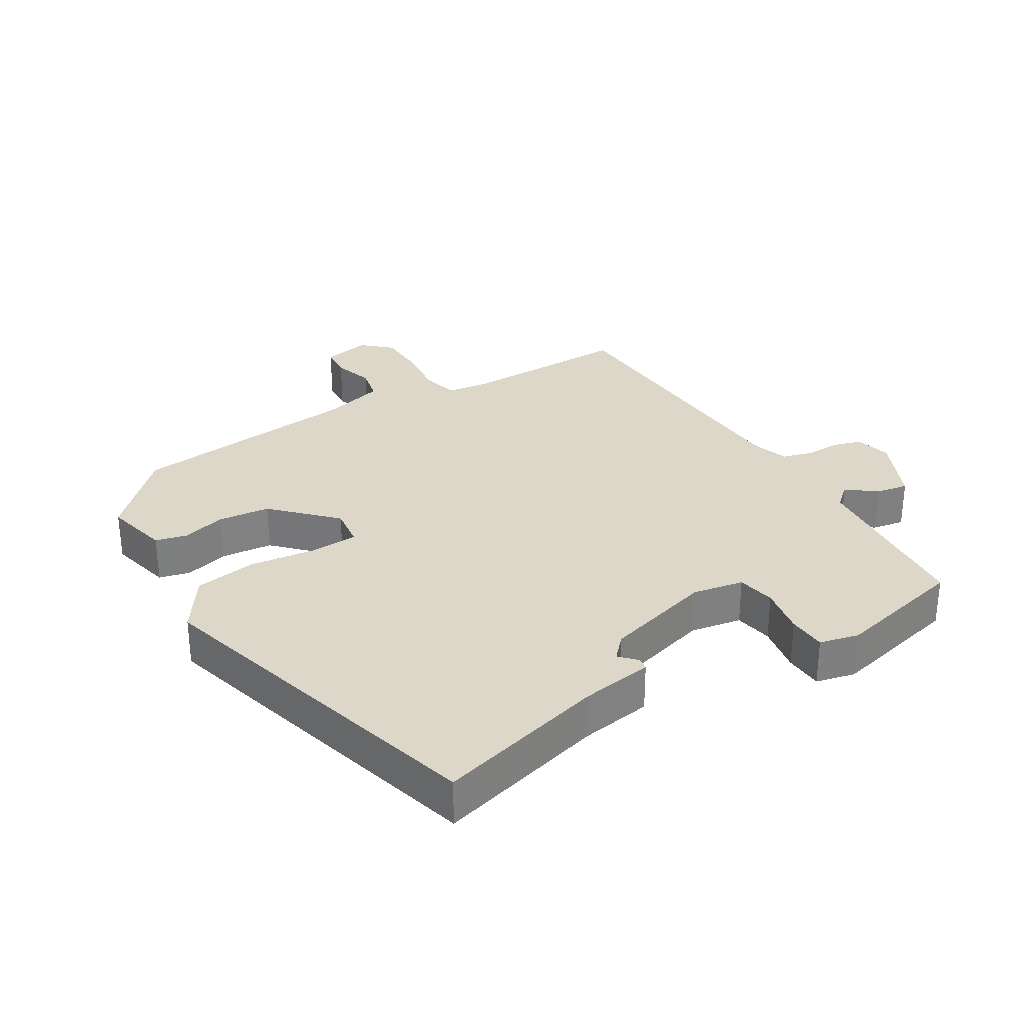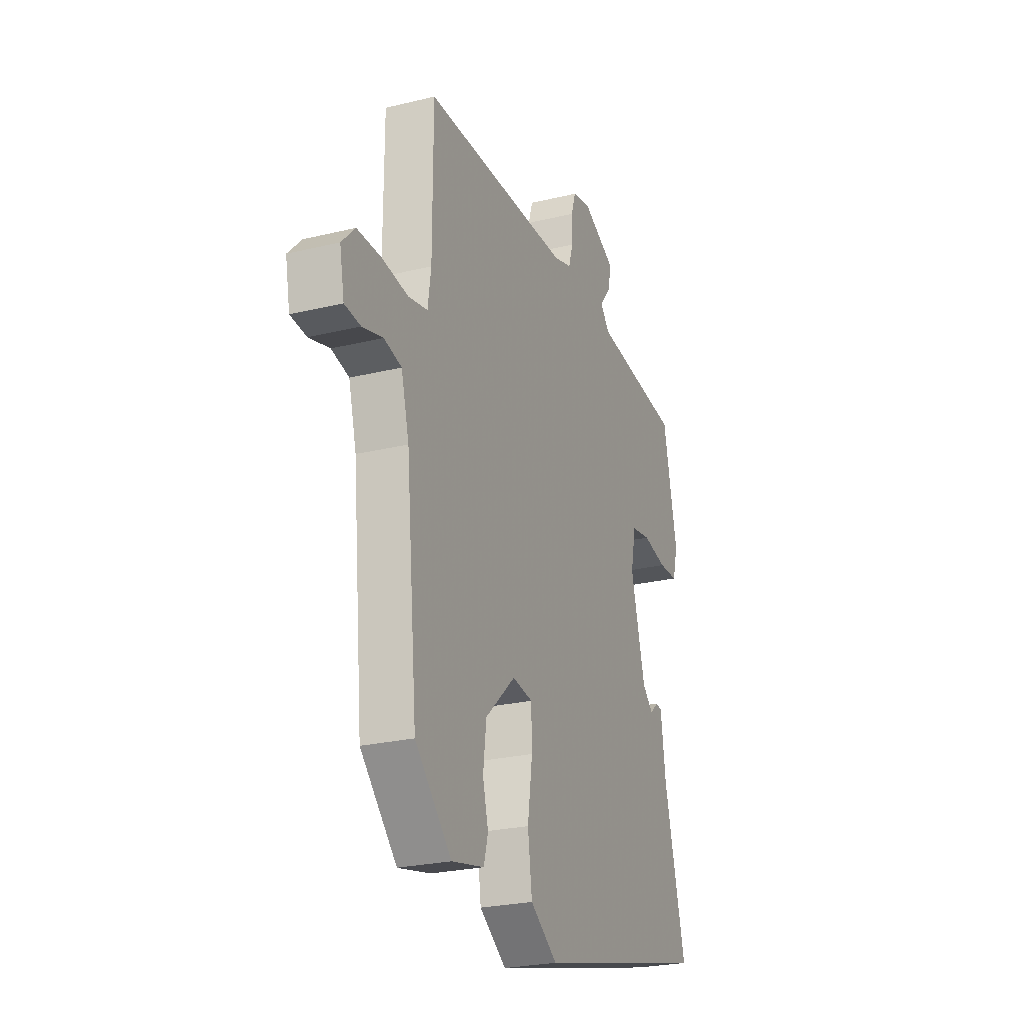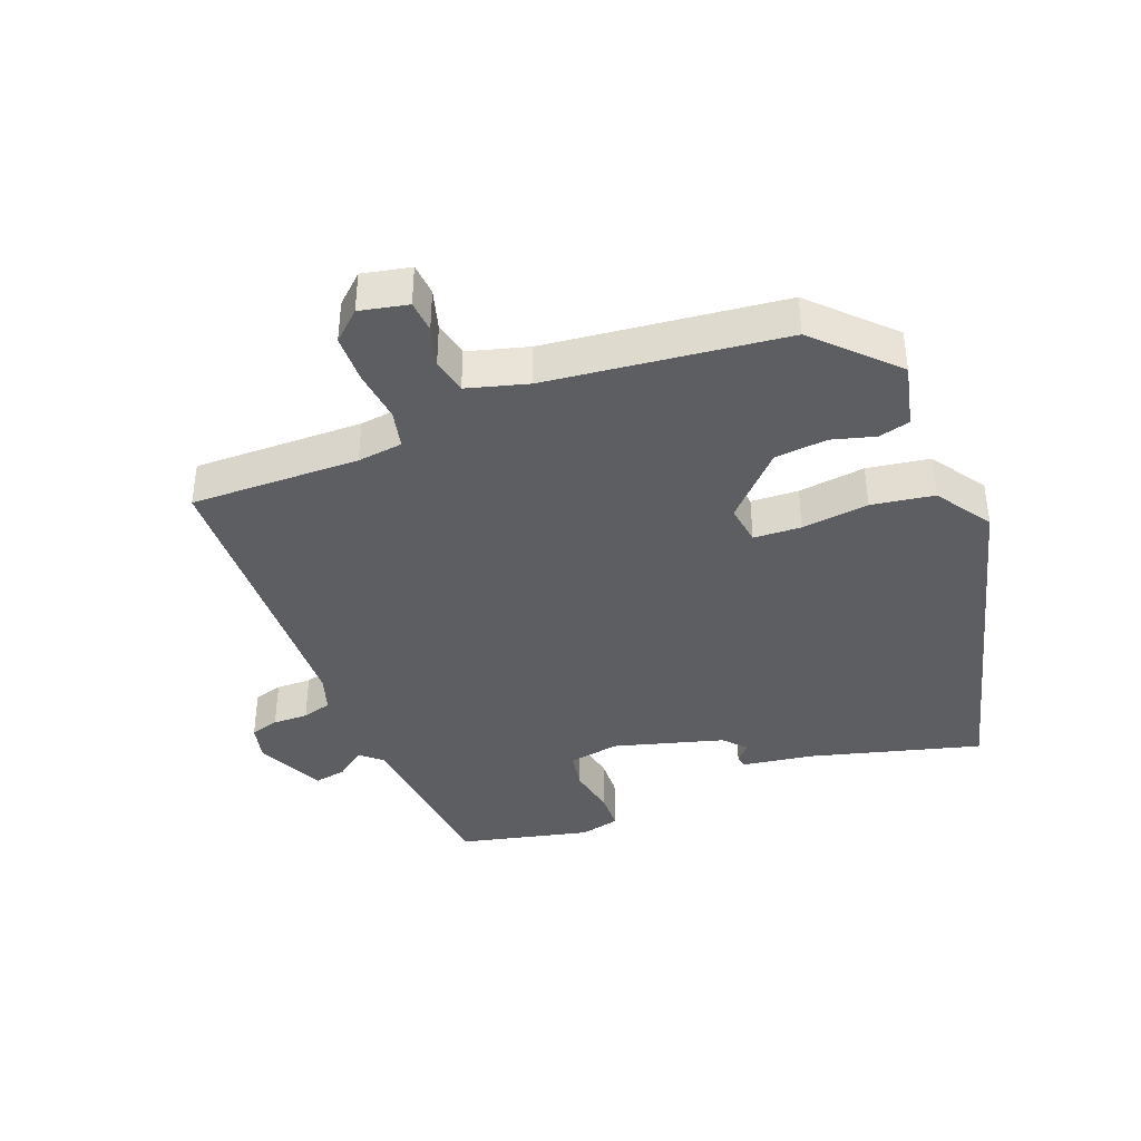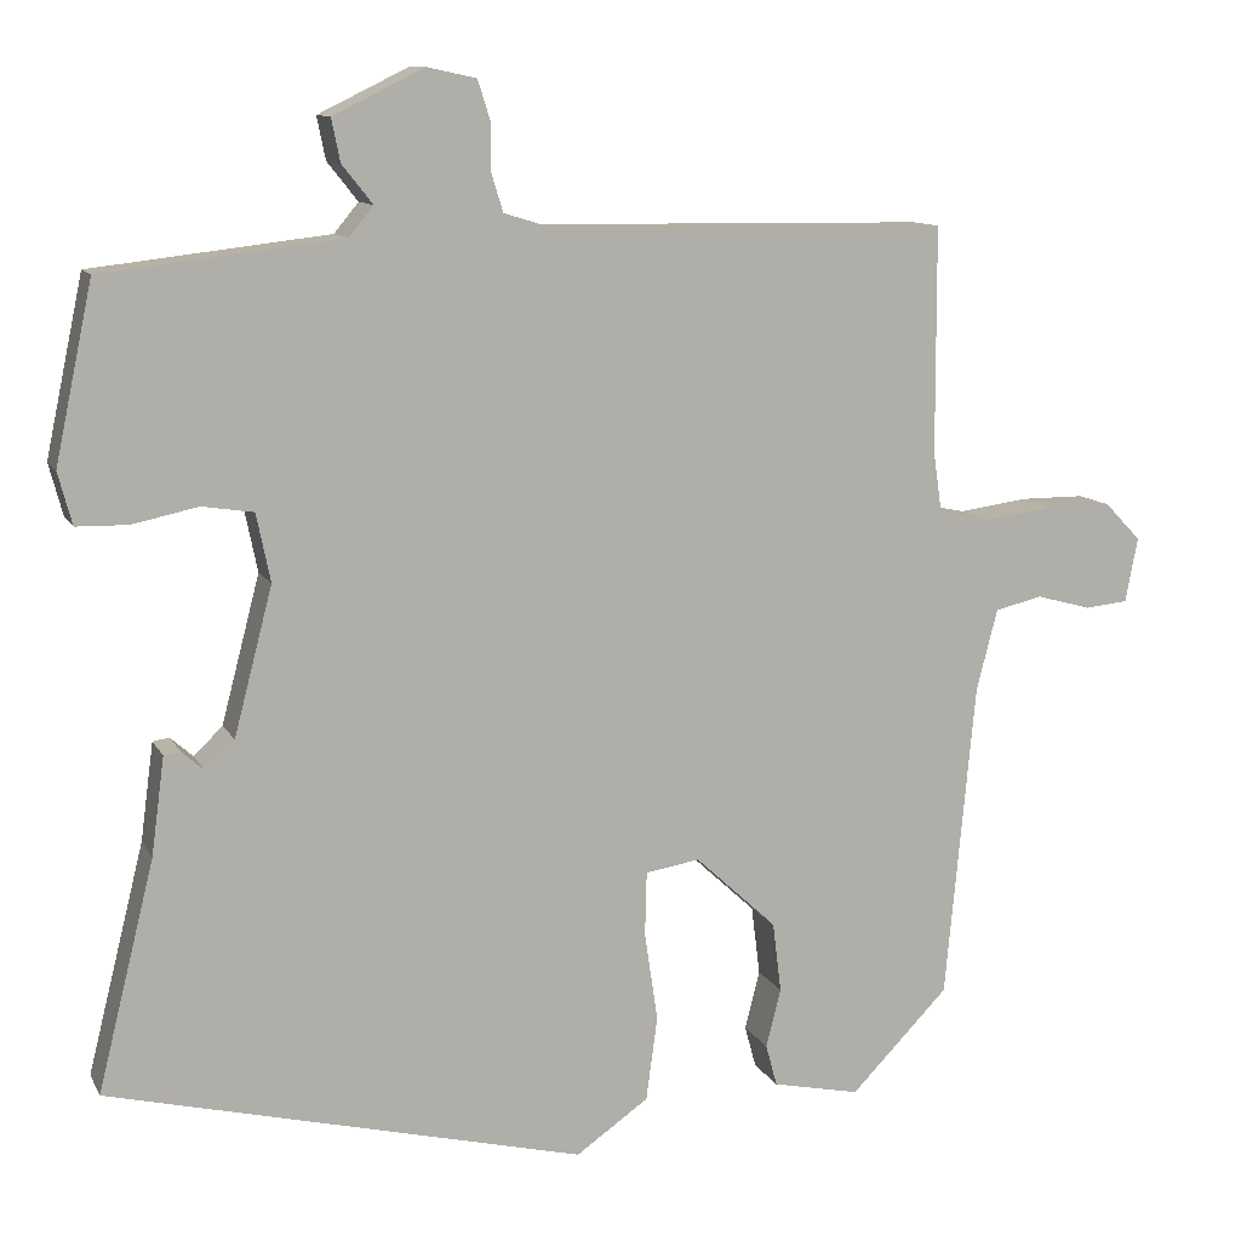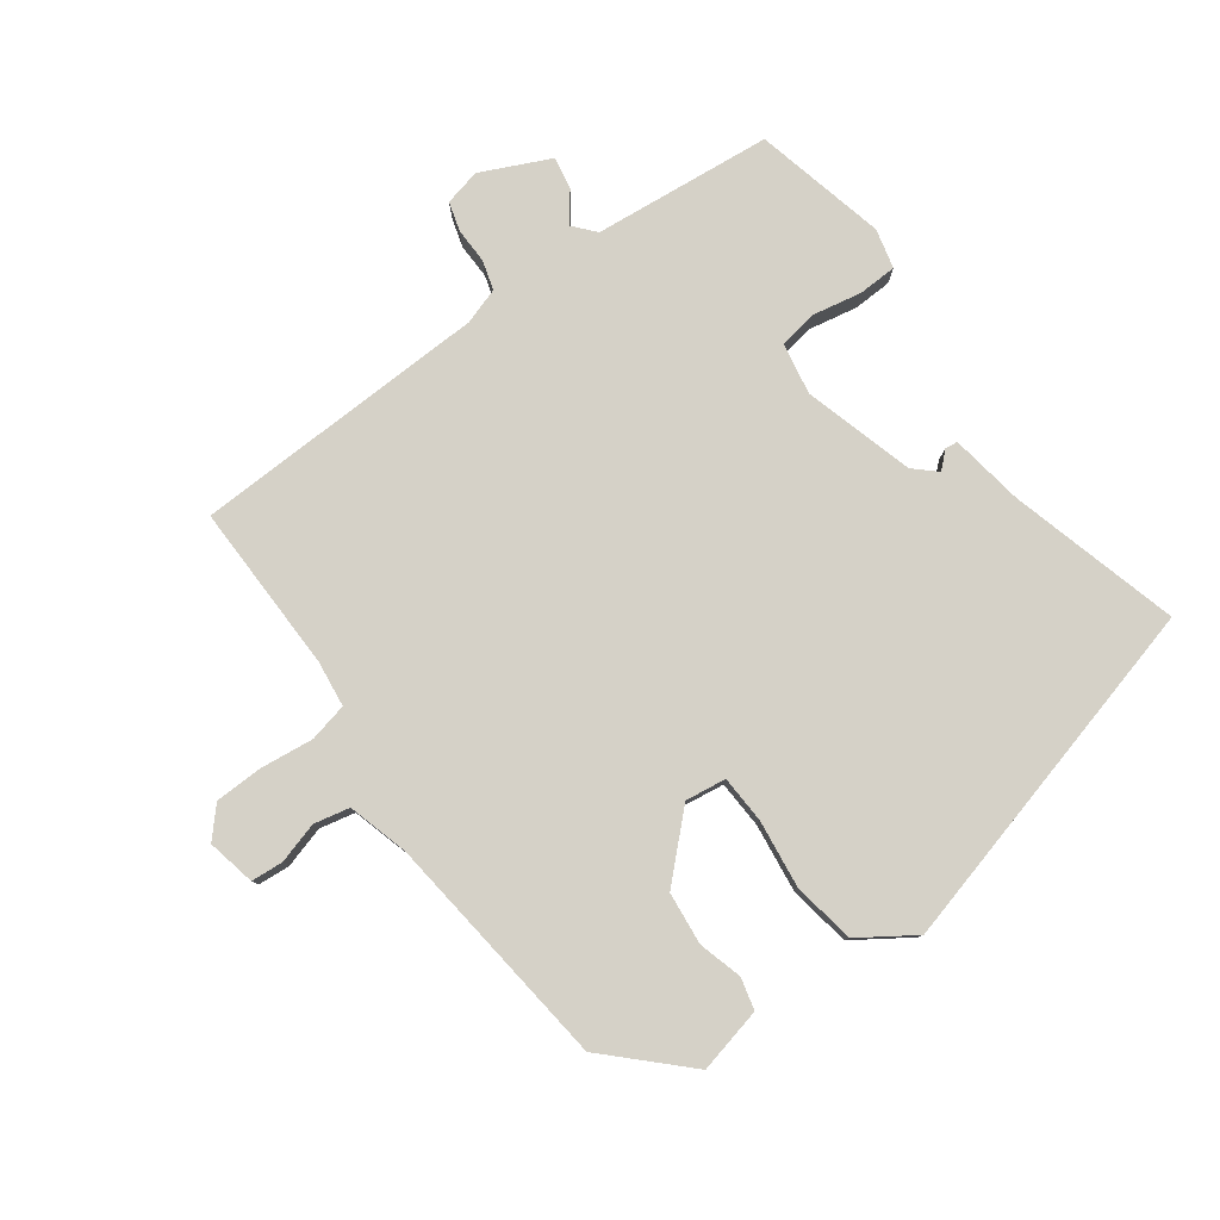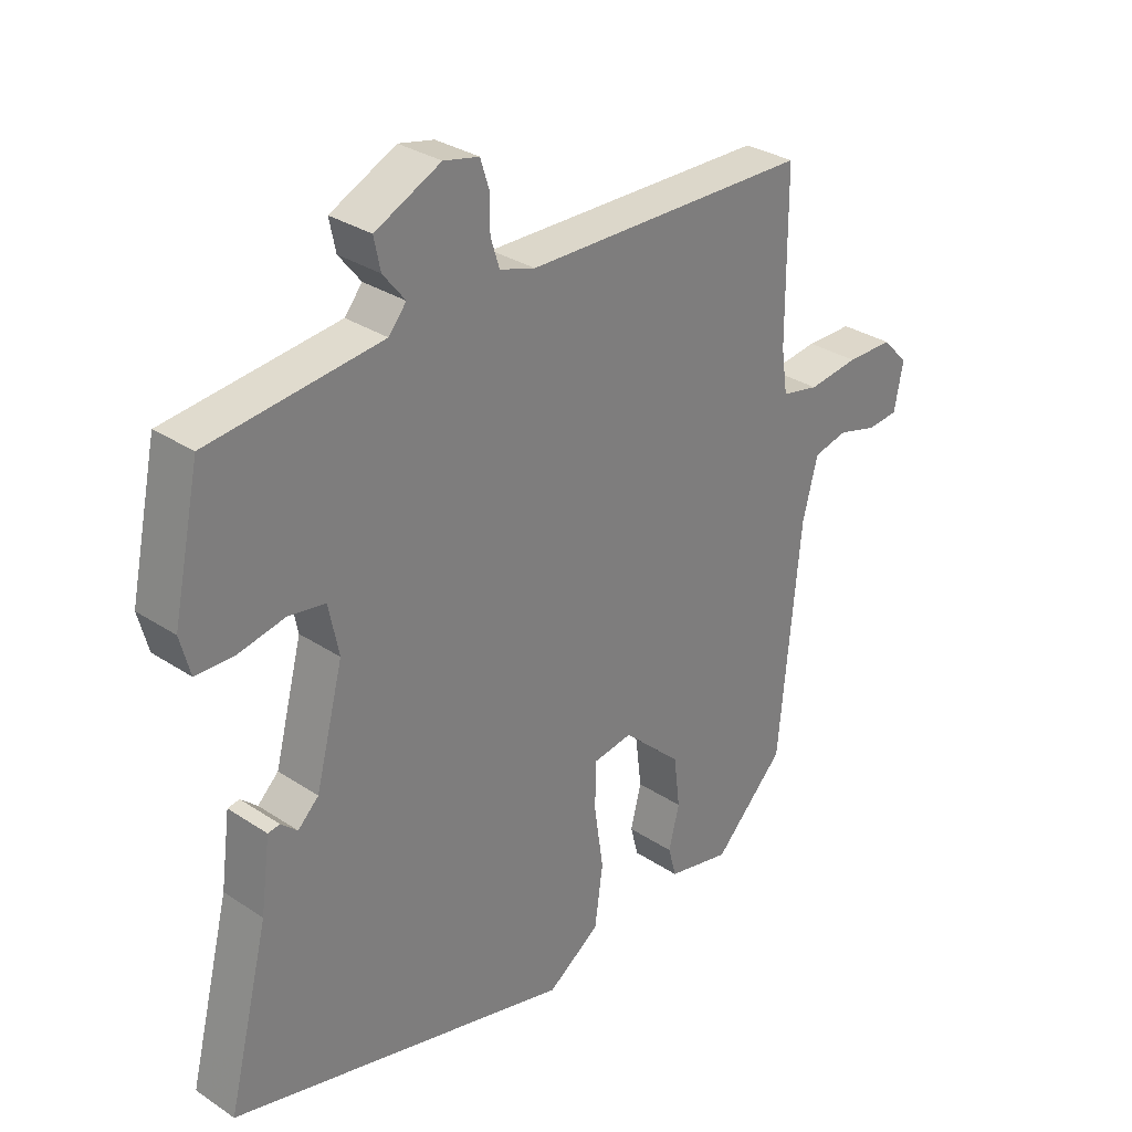
<metadata>
{"format":"obj","ext":"obj","renderer":"f3d","projection":"perspective","resolution":1024,"background":"white","views":[{"elev":30.3,"azim":-122.7,"up":"+Y"},{"elev":-25.0,"azim":111.6,"up":"+Z"},{"elev":-39.4,"azim":110.0,"up":"+Y"},{"elev":10.9,"azim":-18.2,"up":"+Z"},{"elev":79.7,"azim":142.7,"up":"+Y"},{"elev":30.9,"azim":-46.5,"up":"+Z"}]}
</metadata>
<code>
v -0.515 0.07 -0.406
v -0.45 0.07 -0.144
v -0.435 0.07 -0.032
v -0.416 0.07 -0.029
v -0.39 0.07 -0.052
v -0.357 0.07 -0.02
v -0.313 0.07 0.149
v -0.329 0.07 0.227
v -0.388 0.07 0.236
v -0.463 0.07 0.22
v -0.522 0.07 0.221
v -0.538 0.07 0.281
v -0.495 0.07 0.484
v -0.401 0.07 0.495
v -0.222 0.07 0.516
v -0.194 0.07 0.55
v -0.229 0.07 0.594
v -0.239 0.07 0.643
v -0.135 0.07 0.694
v -0.079 0.07 0.682
v -0.065 0.07 0.638
v -0.065 0.07 0.584
v -0.051 0.07 0.539
v 0.005 0.07 0.522
v 0.459 0.07 0.516
v 0.46 0.07 0.257
v 0.47 0.07 0.188
v 0.529 0.07 0.176
v 0.609 0.07 0.187
v 0.683 0.07 0.187
v 0.724 0.07 0.144
v 0.71 0.07 0.07
v 0.661 0.07 0.065
v 0.598 0.07 0.082
v 0.544 0.07 0.069
v 0.52 0.07 -0.024
v 0.486 0.07 -0.387
v 0.374 0.07 -0.502
v 0.274 0.07 -0.481
v 0.261 0.07 -0.433
v 0.278 0.07 -0.366
v 0.268 0.07 -0.286
v 0.175 0.07 -0.2
v 0.113 0.07 -0.21
v 0.111 0.07 -0.283
v 0.126 0.07 -0.385
v 0.113 0.07 -0.481
v 0.03 0.07 -0.539
v -0.515 0 -0.406
v -0.45 0 -0.144
v -0.435 0 -0.032
v -0.416 0 -0.029
v -0.39 0 -0.052
v -0.357 0 -0.02
v -0.313 0 0.149
v -0.329 0 0.227
v -0.388 0 0.236
v -0.463 0 0.22
v -0.522 0 0.221
v -0.538 0 0.281
v -0.495 0 0.484
v -0.401 0 0.495
v -0.222 0 0.516
v -0.194 0 0.55
v -0.229 0 0.594
v -0.239 0 0.643
v -0.135 0 0.694
v -0.079 0 0.682
v -0.065 0 0.638
v -0.065 0 0.584
v -0.051 0 0.539
v 0.005 0 0.522
v 0.459 0 0.516
v 0.46 0 0.257
v 0.47 0 0.188
v 0.529 0 0.176
v 0.609 0 0.187
v 0.683 0 0.187
v 0.724 0 0.144
v 0.71 0 0.07
v 0.661 0 0.065
v 0.598 0 0.082
v 0.544 0 0.069
v 0.52 0 -0.024
v 0.486 0 -0.387
v 0.374 0 -0.502
v 0.274 0 -0.481
v 0.261 0 -0.433
v 0.278 0 -0.366
v 0.268 0 -0.286
v 0.175 0 -0.2
v 0.113 0 -0.21
v 0.111 0 -0.283
v 0.126 0 -0.385
v 0.113 0 -0.481
v 0.03 0 -0.539
f 45 46 47 48
f 44 45 48 1
f 38 39 40 41
f 36 37 38 41
f 35 36 41 42
f 31 32 33 34
f 31 34 35
f 28 29 30 31
f 28 31 35
f 27 28 35 42
f 24 25 26
f 23 24 26 27
f 19 20 21 22
f 19 22 23
f 16 17 18 19
f 16 19 23
f 15 16 23 27
f 11 12 13 14
f 9 10 11 14
f 8 9 14 15
f 7 8 15 27
f 2 3 4 5
f 44 1 2 5
f 43 44 5 6
f 27 42 43
f 6 7 27 43
f 96 95 94 93
f 49 96 93 92
f 89 88 87 86
f 89 86 85 84
f 90 89 84 83
f 82 81 80 79
f 83 82 79
f 79 78 77 76
f 83 79 76
f 90 83 76 75
f 74 73 72
f 75 74 72 71
f 70 69 68 67
f 71 70 67
f 67 66 65 64
f 71 67 64
f 75 71 64 63
f 62 61 60 59
f 62 59 58 57
f 63 62 57 56
f 75 63 56 55
f 53 52 51 50
f 53 50 49 92
f 54 53 92 91
f 91 90 75
f 91 75 55 54
f 1 49 50 2
f 2 50 51 3
f 3 51 52 4
f 4 52 53 5
f 5 53 54 6
f 6 54 55 7
f 7 55 56 8
f 8 56 57 9
f 9 57 58 10
f 10 58 59 11
f 11 59 60 12
f 12 60 61 13
f 13 61 62 14
f 14 62 63 15
f 15 63 64 16
f 16 64 65 17
f 17 65 66 18
f 18 66 67 19
f 19 67 68 20
f 20 68 69 21
f 21 69 70 22
f 22 70 71 23
f 23 71 72 24
f 24 72 73 25
f 25 73 74 26
f 26 74 75 27
f 27 75 76 28
f 28 76 77 29
f 29 77 78 30
f 30 78 79 31
f 31 79 80 32
f 32 80 81 33
f 33 81 82 34
f 34 82 83 35
f 35 83 84 36
f 36 84 85 37
f 37 85 86 38
f 38 86 87 39
f 39 87 88 40
f 40 88 89 41
f 41 89 90 42
f 42 90 91 43
f 43 91 92 44
f 44 92 93 45
f 45 93 94 46
f 46 94 95 47
f 47 95 96 48
f 48 96 49 1

</code>
